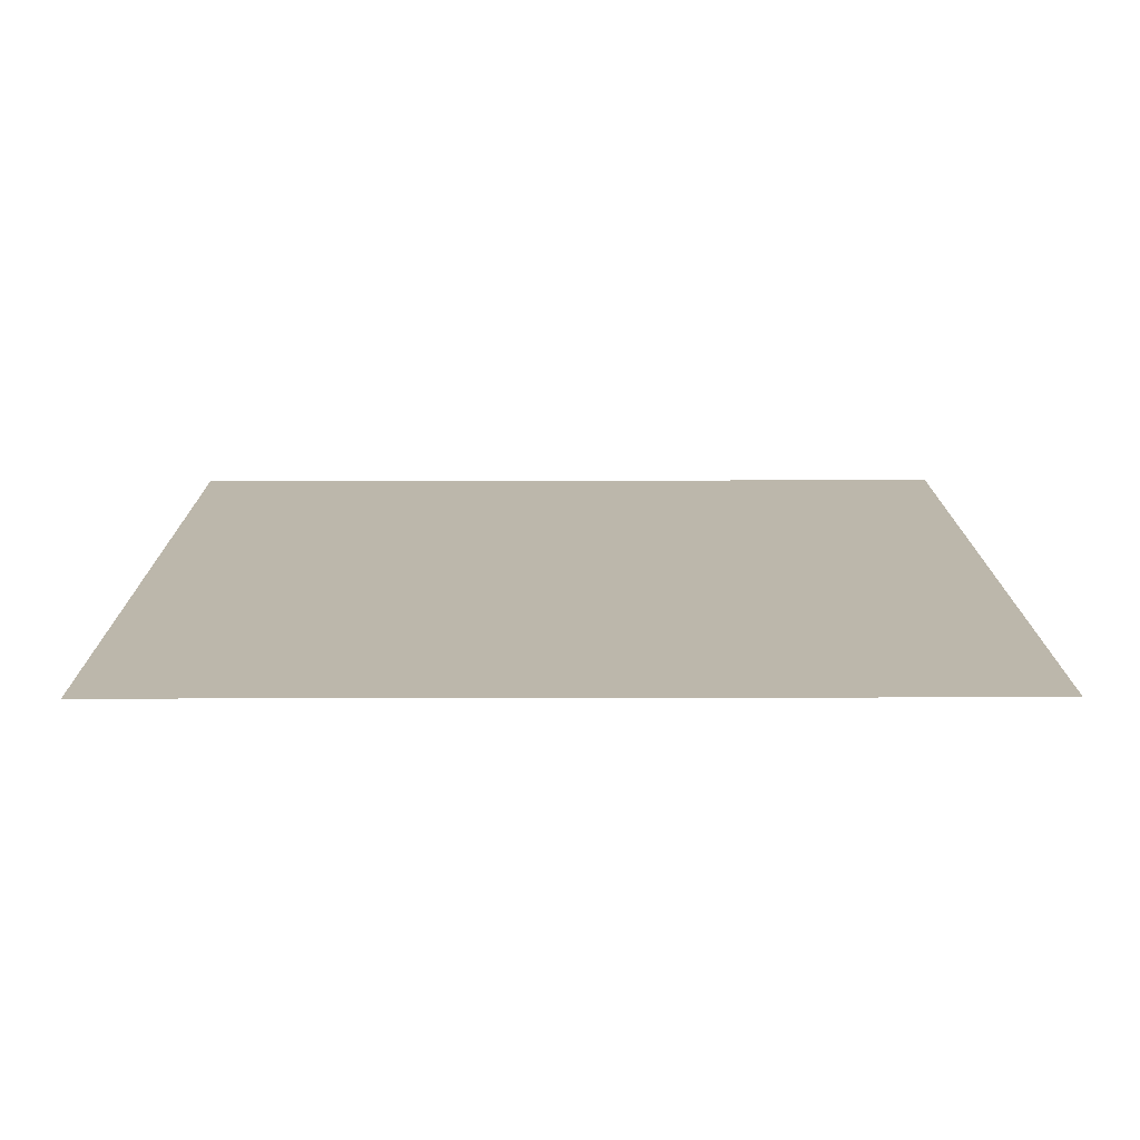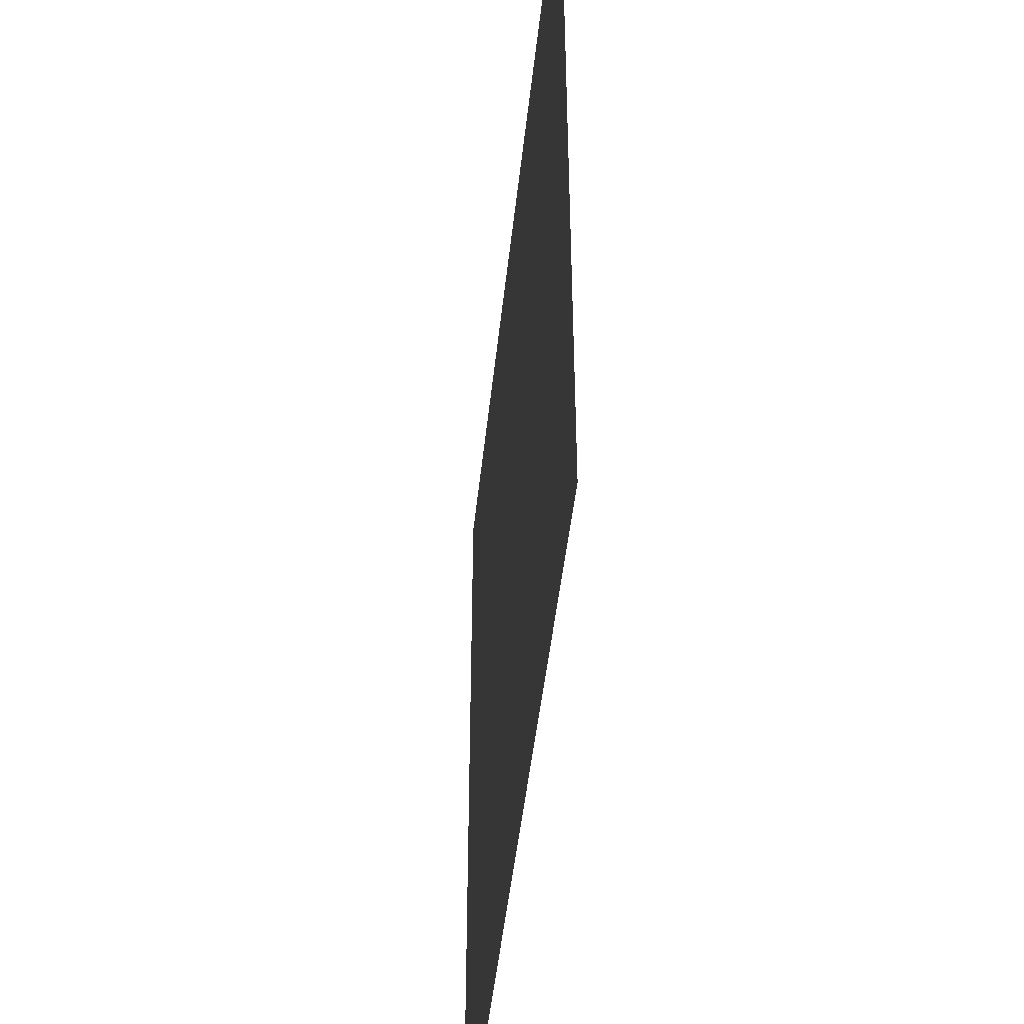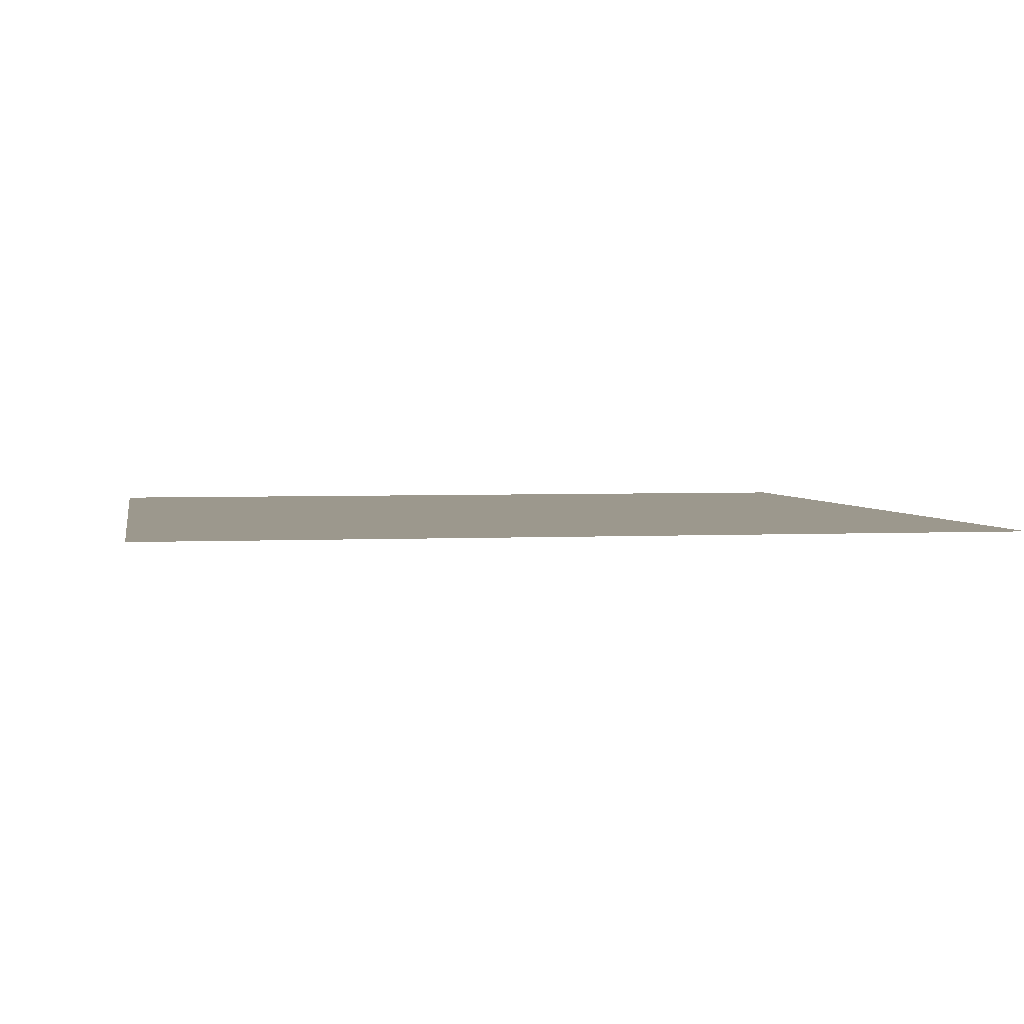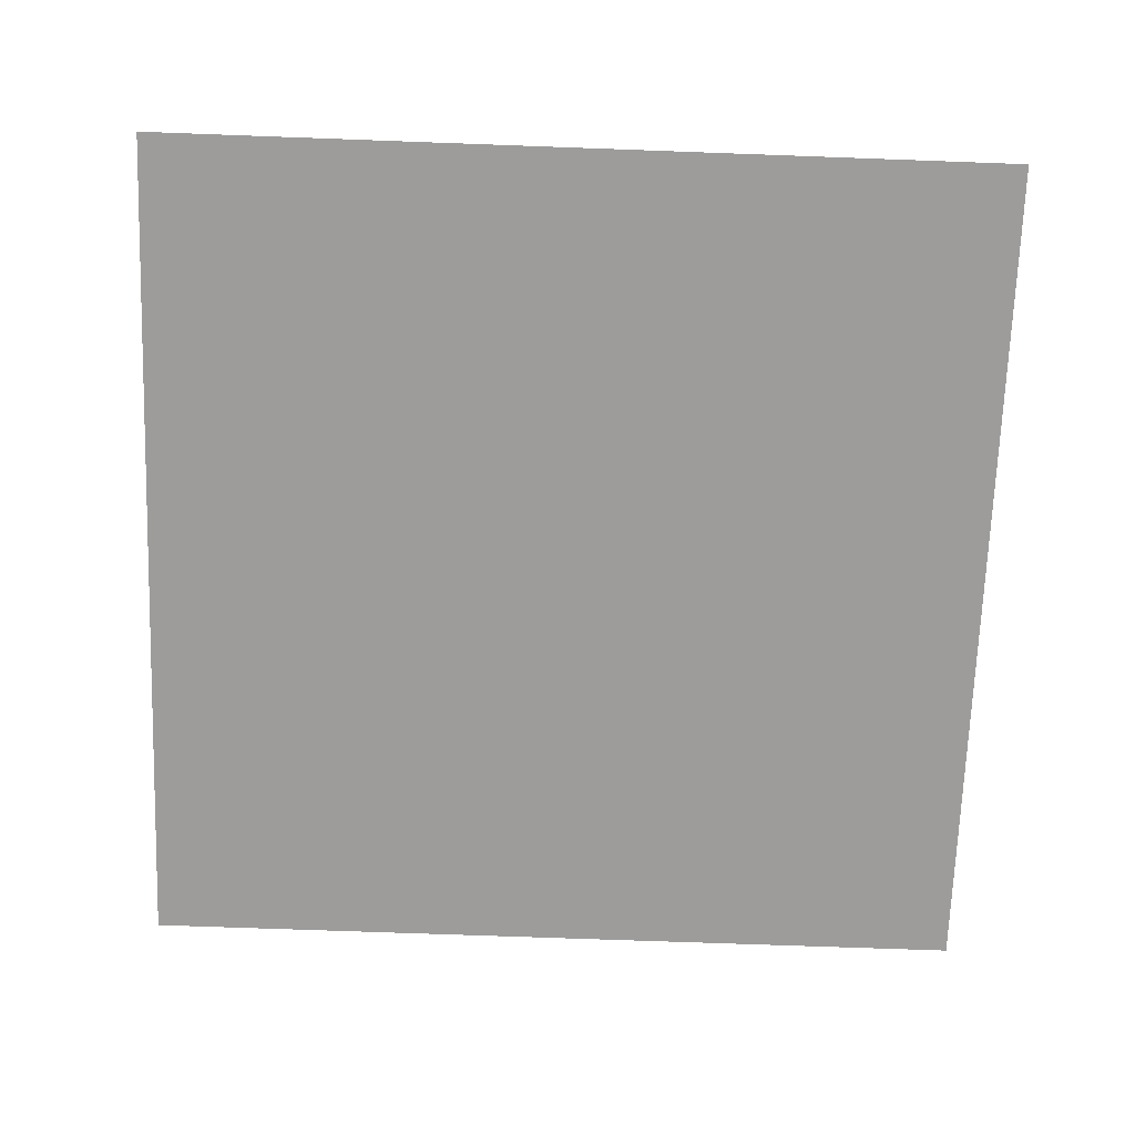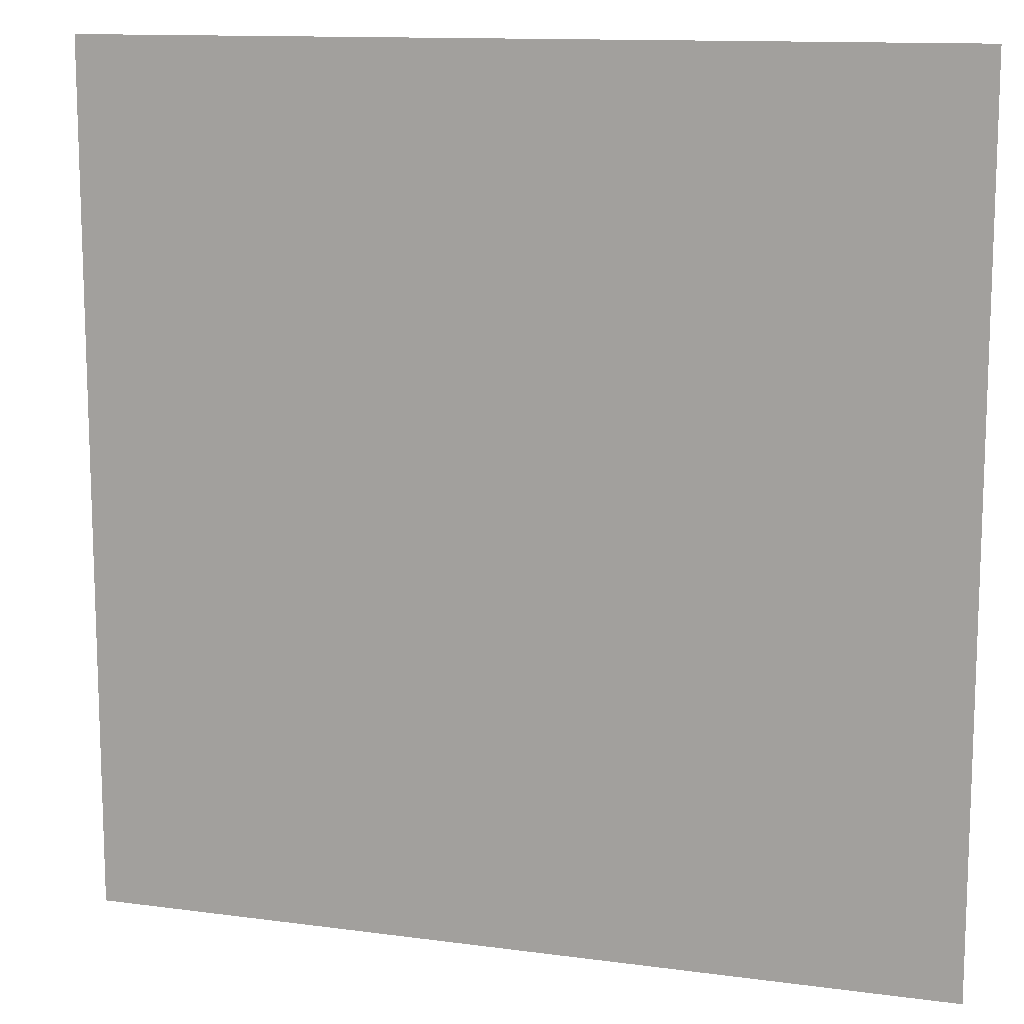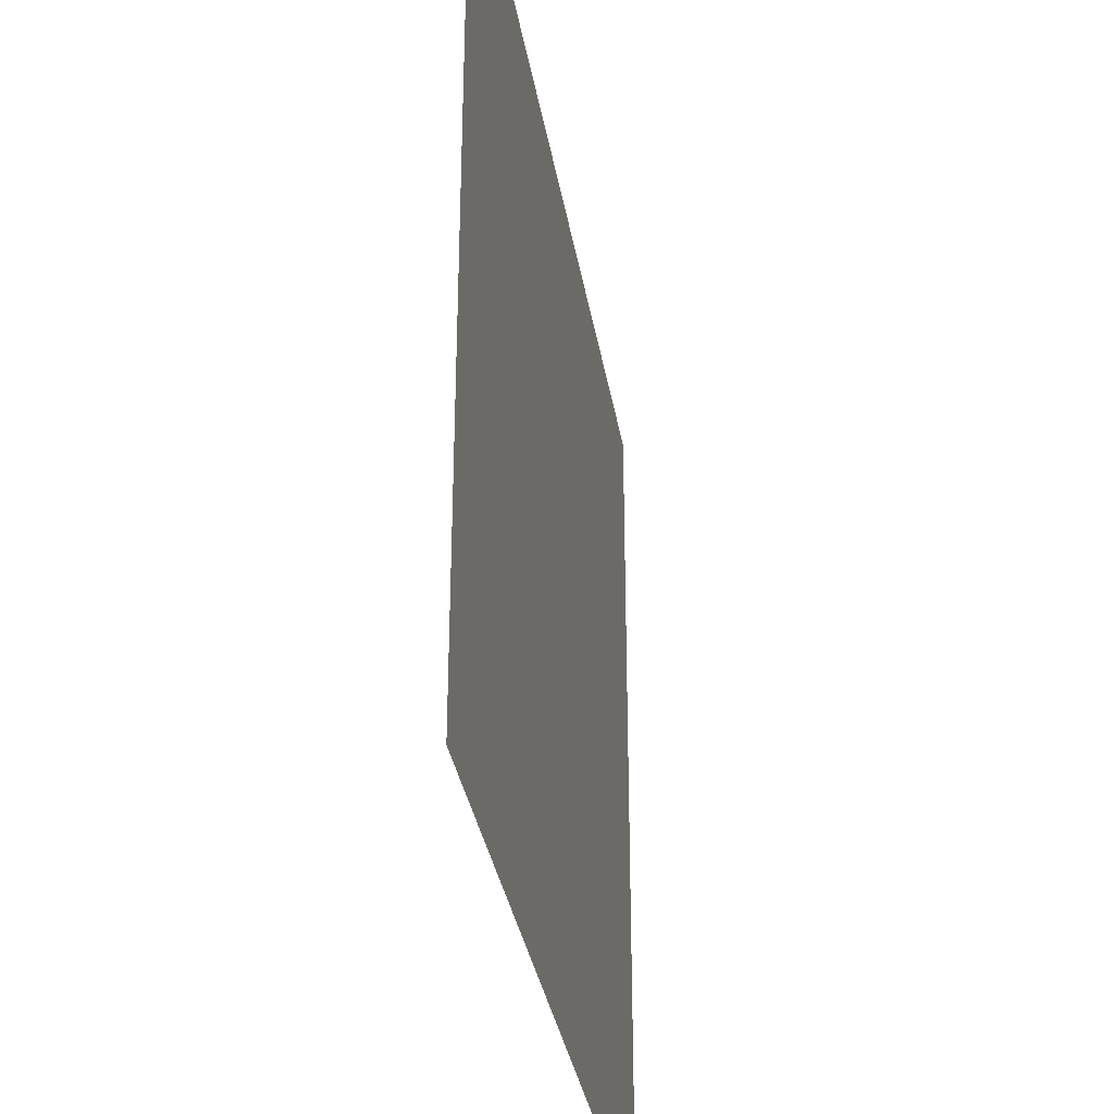
<metadata>
{"format":"obj","ext":"obj","renderer":"f3d","projection":"perspective","resolution":1024,"background":"white","views":[{"elev":14.5,"azim":-90.3,"up":"+Z"},{"elev":-47.1,"azim":84.0,"up":"+Y"},{"elev":3.1,"azim":-10.2,"up":"+Z"},{"elev":-70.1,"azim":87.9,"up":"+Z"},{"elev":12.4,"azim":-162.4,"up":"+Y"},{"elev":-34.0,"azim":99.4,"up":"+Y"}]}
</metadata>
<code>
o Plane
v -1 -1 -0
v 1 -1 -0
v -1 1 0
v 1 1 0
f 2 3 1
f 2 4 3

</code>
